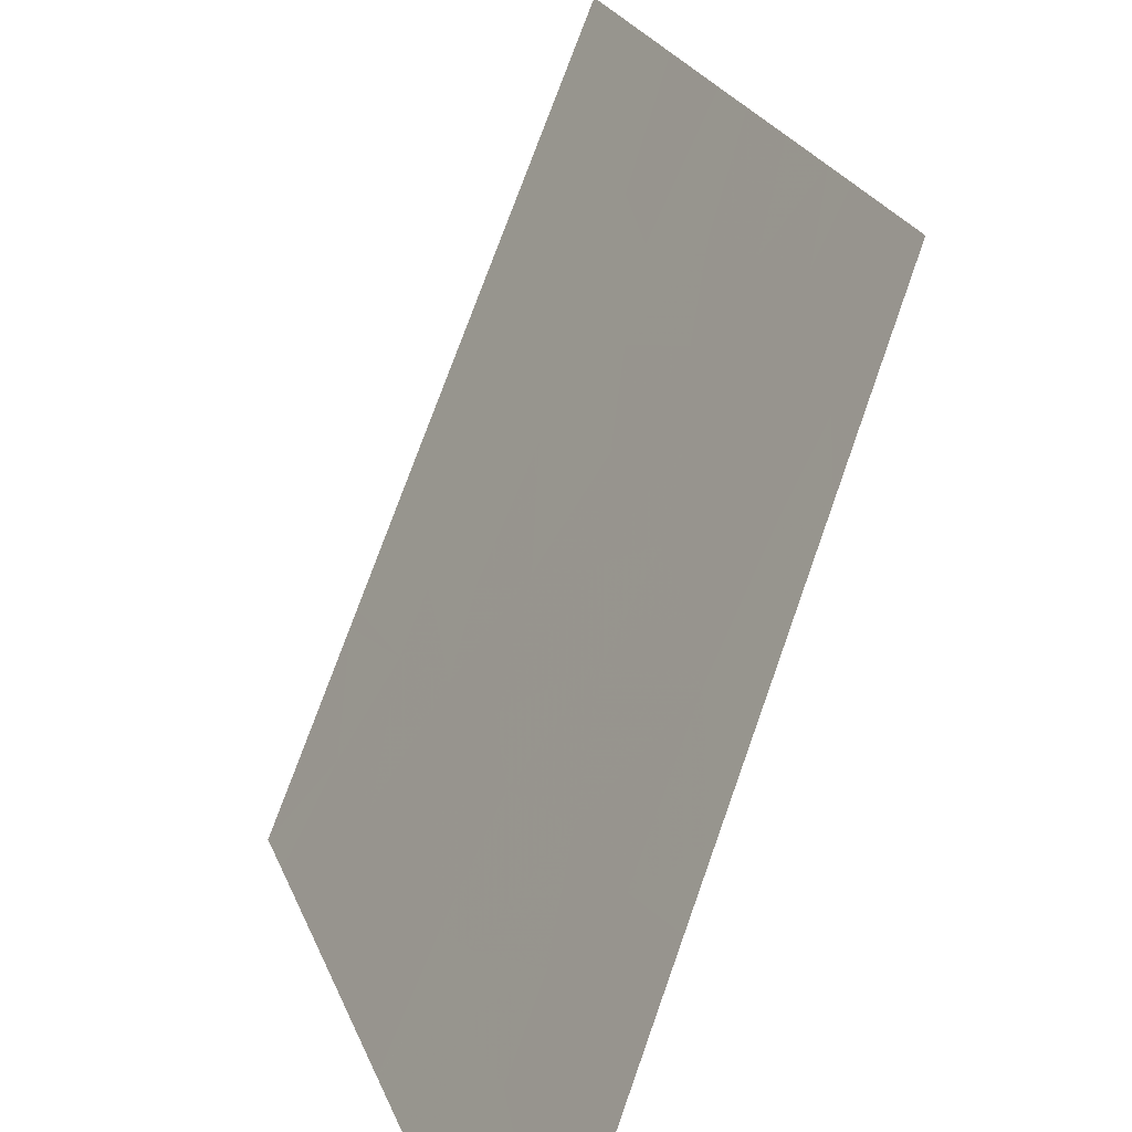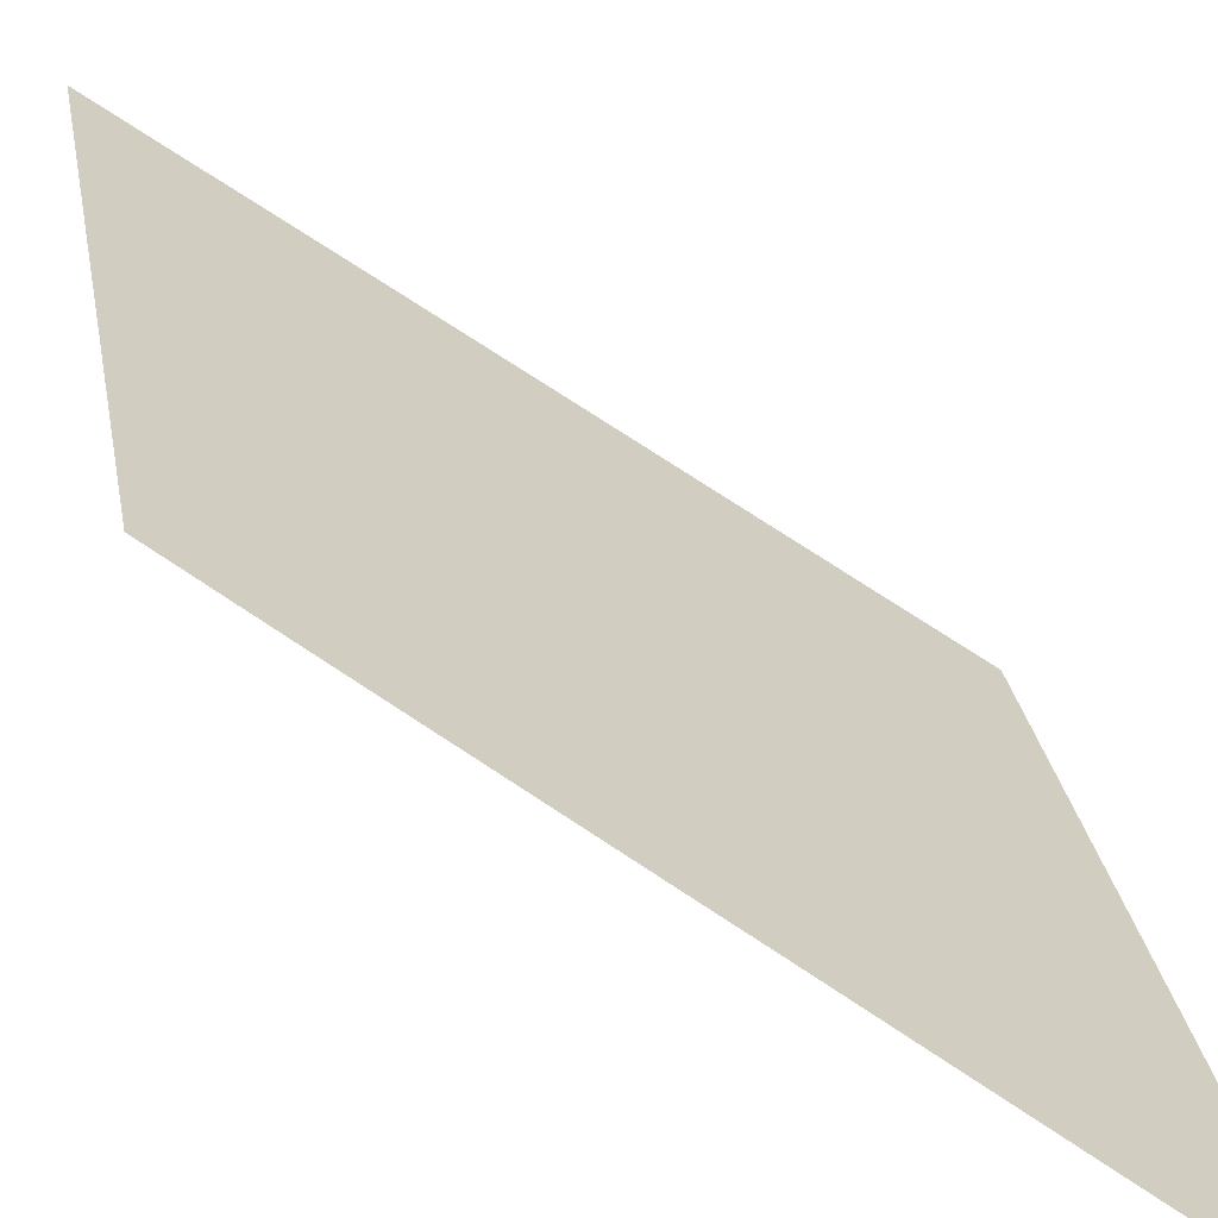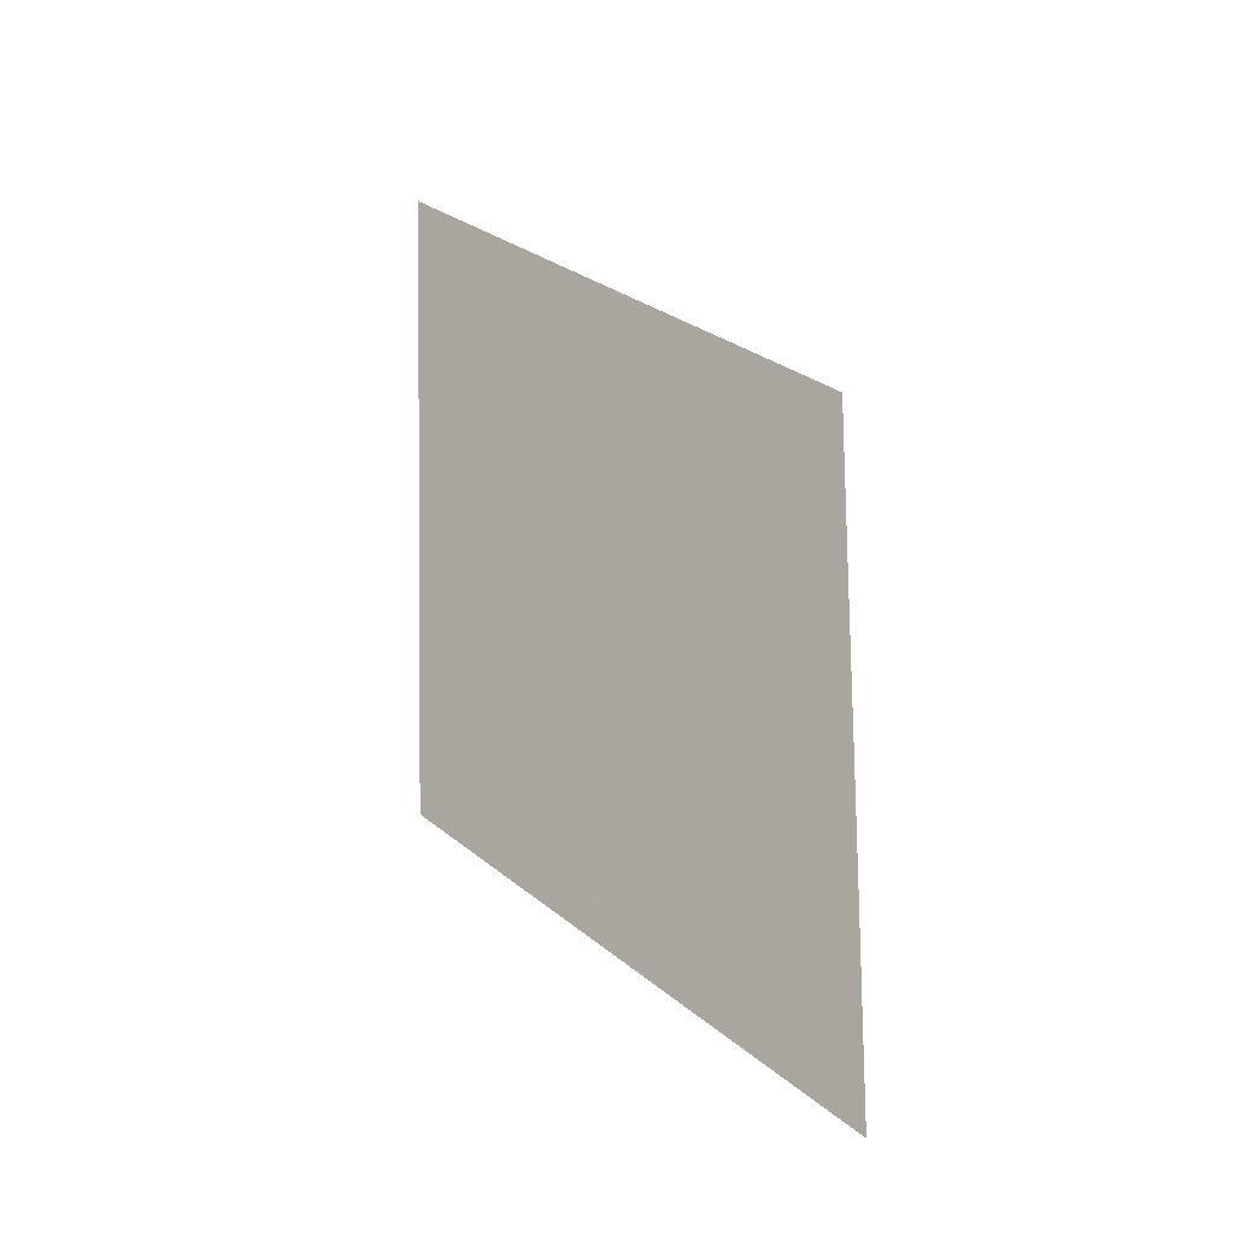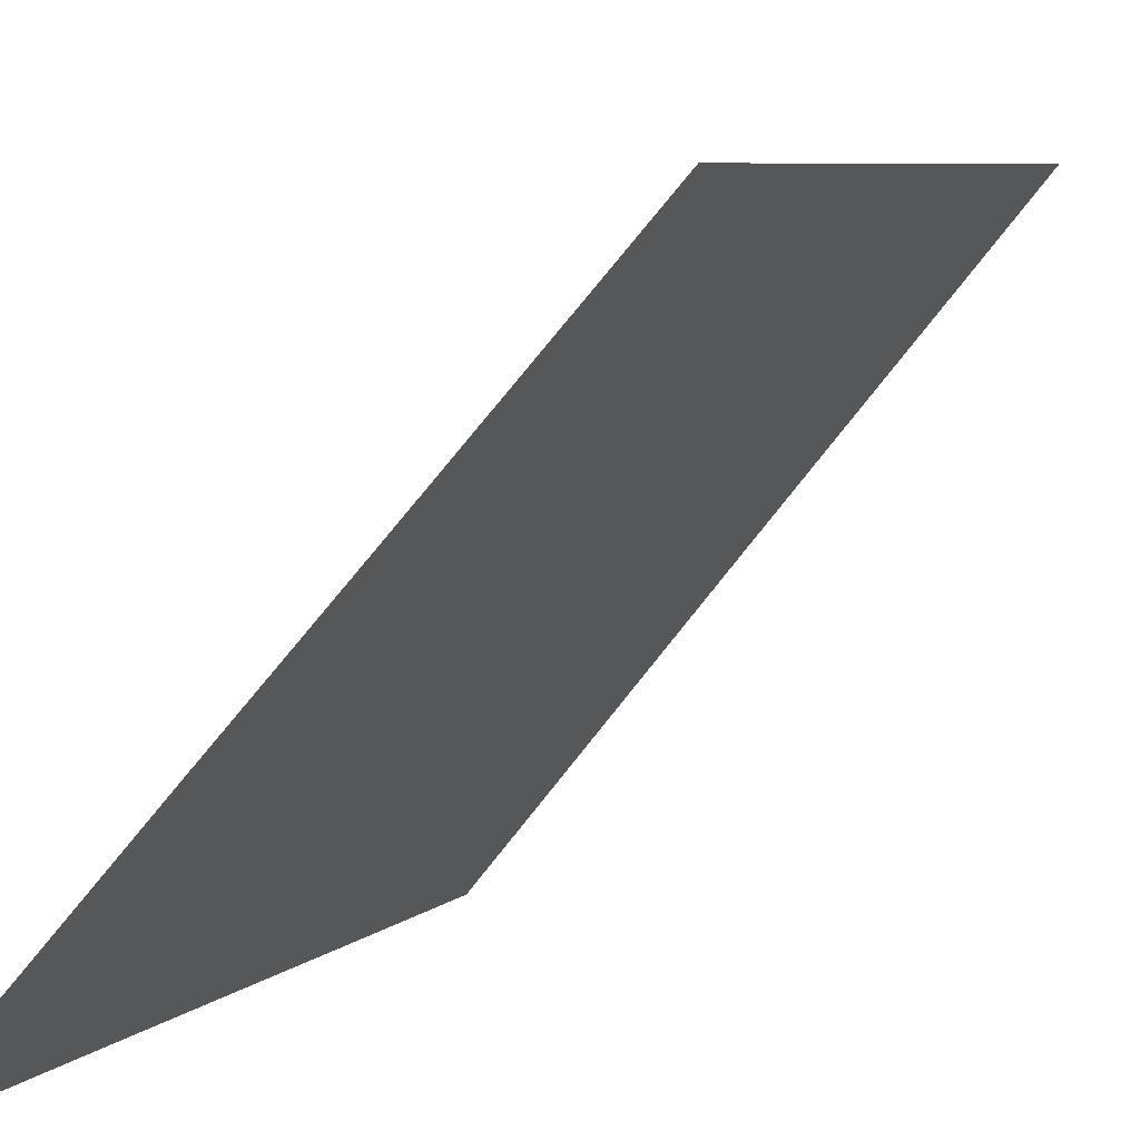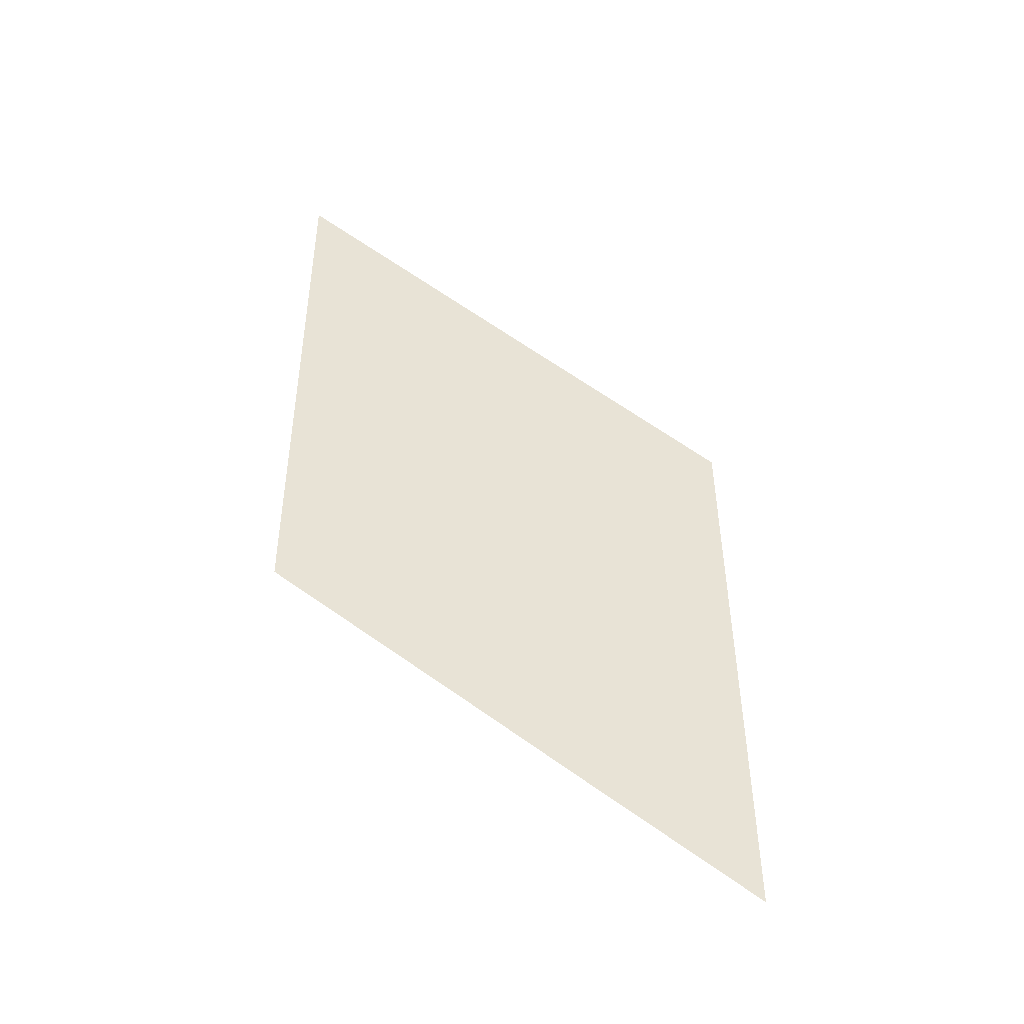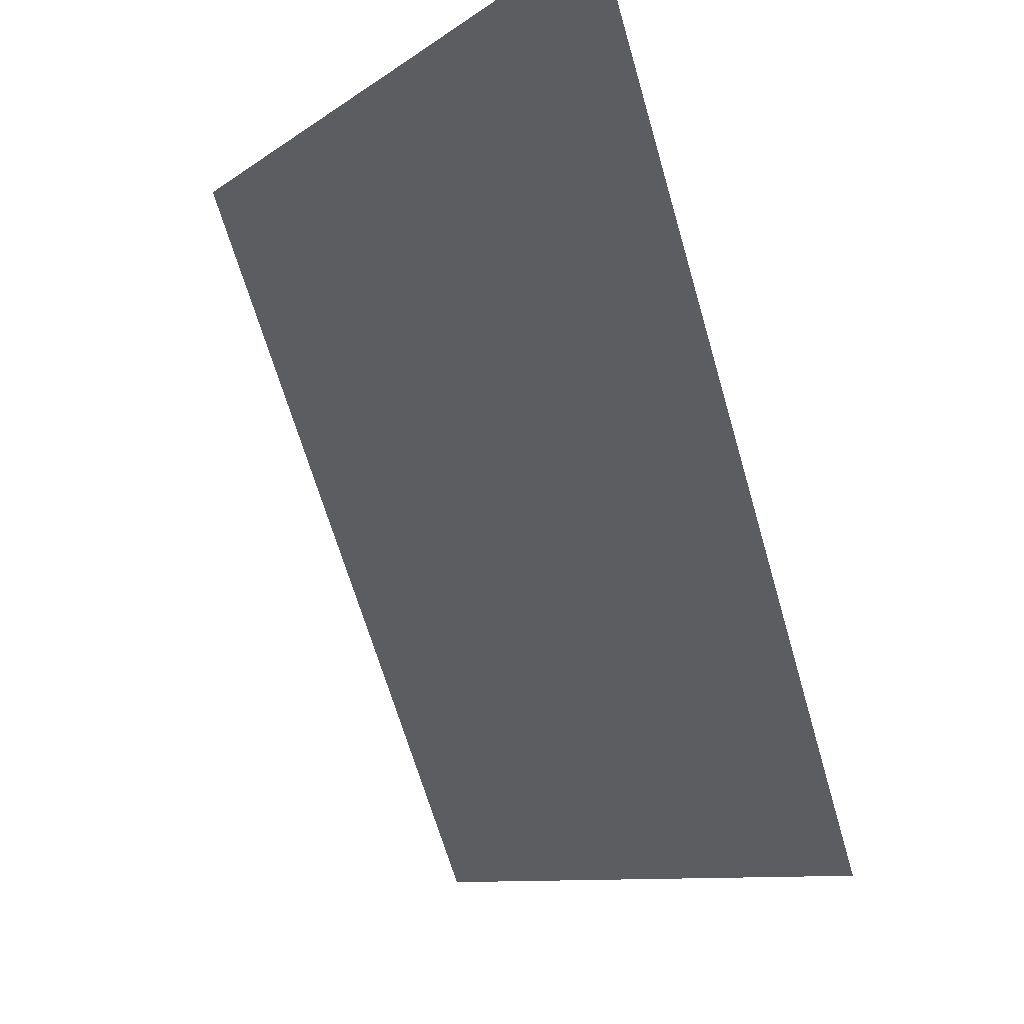
<metadata>
{"format":"obj","ext":"obj","renderer":"f3d","projection":"perspective","resolution":1024,"background":"white","views":[{"elev":19.3,"azim":164.6,"up":"+Y"},{"elev":75.1,"azim":-57.7,"up":"+Y"},{"elev":-9.0,"azim":-18.1,"up":"+Z"},{"elev":6.0,"azim":-158.2,"up":"+Y"},{"elev":-47.1,"azim":-75.6,"up":"+Z"},{"elev":-6.5,"azim":-22.3,"up":"+Y"}]}
</metadata>
<code>
v 31.26 20 -14.57
v 31.25 20 -14.07
v 31.03 20.36 -14.33
v 31.2 20 -11.17
v 31.06 20.21 -10.76
v 30.92 20.43 -10.97
v 30.52 21.05 -10.25
v 30.68 20.77 -9.669
v 30.45 21.14 -9.937
v 31.24 20 -13.25
v 31.24 20 -13.5
v 30.99 20.38 -13.3
v 29.79 22.17 -9.784
v 30.05 21.77 -9.639
v 29.76 22.21 -9.369
v 30.61 20.92 -10.99
v 30.67 20.82 -10.39
v 30.55 21 -10.59
v 30.32 21.36 -10.17
v 30.42 21.21 -10.69
v 30.11 21.7 -10.47
v 31.06 20.29 -13.87
v 30.88 20.57 -13.76
v 30.88 20.58 -14.18
v 30.72 20.71 -9.711
v 30.11 21.74 -12.37
v 30.07 21.79 -12.04
v 30.32 21.4 -12.14
v 30.21 21.6 -12.97
v 30.57 21.02 -12.67
v 30.38 21.35 -13.67
v 30.57 21.05 -13.31
v 30.8 20.69 -13.49
v 30.93 20.44 -12.16
v 31.22 20 -12.38
v 31.08 20.22 -12.42
v 29.31 23 -12.55
v 29.31 23 -12.51
v 29.6 22.55 -12.47
v 29.56 22.61 -12.3
v 31.22 20 -12.38
v 31.22 20 -12.38
v 30.31 21.34 -9.29
v 30.57 20.94 -9.559
v 30.3 21.37 -9.642
v 30.31 21.39 -11.13
v 30.02 21.86 -11.16
v 30.2 21.59 -11.63
v 30.21 21.5 -9.185
v 29.91 21.97 -8.872
v 30.64 20.9 -12.01
v 30.81 20.62 -11.53
v 30.93 20.41 -10.39
v 30.79 20.7 -13.1
v 29.86 22.07 -10.05
v 29.28 23 -10.5
v 29.27 23 -10.12
v 29.63 22.44 -10.33
v 29.57 22.52 -9.838
v 29.48 22.72 -11.87
v 29.83 22.19 -12.34
v 29.89 22.07 -11.72
v 30.19 21.55 -9.979
v 29.71 22.3 -10
v 31 20.36 -12.74
v 30.22 21.5 -9.439
v 30.9 20.51 -12.5
v 29.24 23 -8.321
v 29.25 23 -9.011
v 29.28 22.93 -8.225
v 29.49 22.6 -8.445
v 30.57 21 -11.54
v 29.26 23 -9.418
v 29.31 23 -12.56
v 29.31 23 -12.57
v 29.65 22.48 -12.91
v 29.68 22.43 -12.68
v 29.3 23 -11.79
v 29.88 22.12 -12.76
v 29.24 23 -8.22
v 29.24 23 -8.179
v 29.54 22.56 -9.085
v 30.09 21.79 -13.37
v 29.29 23 -11.51
v 29.52 22.65 -11.39
v 29.68 22.32 -8.638
v 29.72 22.26 -8.991
v 31.19 20 -10.5
v 31.01 20.26 -10.01
v 31.18 20 -10.19
v 30.67 20.91 -13.96
v 29.29 23 -11
v 29.55 22.59 -10.88
v 30.54 21.12 -13.83
v 29.83 22.14 -10.71
v 29.8 22.25 -13.07
v 29.25 22.98 -8.255
v 31.2 20 -11.48
v 29.74 22.29 -11.29
f 3 1 2
f 6 4 5
f 9 7 8
f 12 11 10
f 15 13 14
f 18 16 17
f 20 7 19
f 19 21 20
f 12 22 11
f 12 23 22
f 23 24 22
f 17 7 18
f 17 25 8
f 8 7 17
f 28 27 26
f 28 26 29
f 29 30 28
f 32 29 31
f 32 30 29
f 23 12 33
f 36 35 34
f 40 38 37
f 37 39 40
f 36 41 42
f 45 44 43
f 36 42 35
f 48 46 47
f 14 49 50
f 50 15 14
f 51 28 30
f 16 52 6
f 17 53 25
f 32 54 30
f 13 55 14
f 2 11 22
f 58 57 56
f 58 59 57
f 62 60 40
f 40 61 62
f 3 2 22
f 22 24 3
f 9 63 19
f 9 45 63
f 59 64 13
f 55 21 63
f 63 14 55
f 65 10 41
f 65 12 10
f 66 43 49
f 36 67 65
f 71 68 69
f 71 70 68
f 72 52 16
f 59 73 57
f 76 74 75
f 76 77 74
f 78 38 60
f 26 79 29
f 26 61 79
f 70 81 80
f 9 19 7
f 59 82 73
f 59 15 82
f 29 83 31
f 48 62 27
f 17 6 53
f 17 16 6
f 14 66 49
f 85 84 60
f 87 50 86
f 90 53 88
f 90 89 53
f 82 69 73
f 82 71 69
f 82 86 71
f 59 13 15
f 15 87 82
f 23 91 24
f 93 56 92
f 85 92 84
f 85 93 92
f 32 31 94
f 55 95 21
f 55 58 95
f 79 96 83
f 83 29 79
f 20 46 16
f 53 5 88
f 84 78 60
f 39 37 74
f 74 77 39
f 21 19 63
f 96 77 76
f 40 60 38
f 15 50 87
f 64 55 13
f 97 70 80
f 58 93 95
f 6 98 4
f 6 52 98
f 45 43 66
f 87 86 82
f 36 34 67
f 62 47 99
f 36 65 41
f 26 27 61
f 72 28 51
f 72 48 28
f 48 27 28
f 54 65 67
f 67 30 54
f 32 94 33
f 33 54 32
f 88 5 4
f 48 47 62
f 72 51 52
f 9 8 44
f 44 45 9
f 34 35 98
f 98 52 34
f 45 14 63
f 97 68 70
f 61 77 79
f 51 67 34
f 51 30 67
f 27 62 61
f 54 33 12
f 61 40 39
f 51 34 52
f 58 56 93
f 6 5 53
f 89 25 53
f 97 80 68
f 58 55 64
f 21 47 46
f 46 20 21
f 72 16 46
f 46 48 72
f 79 77 96
f 21 95 47
f 20 18 7
f 45 66 14
f 54 12 65
f 61 39 77
f 99 93 85
f 58 64 59
f 62 85 60
f 62 99 85
f 99 95 93
f 99 47 95
f 20 16 18
f 33 94 91
f 91 23 33

</code>
